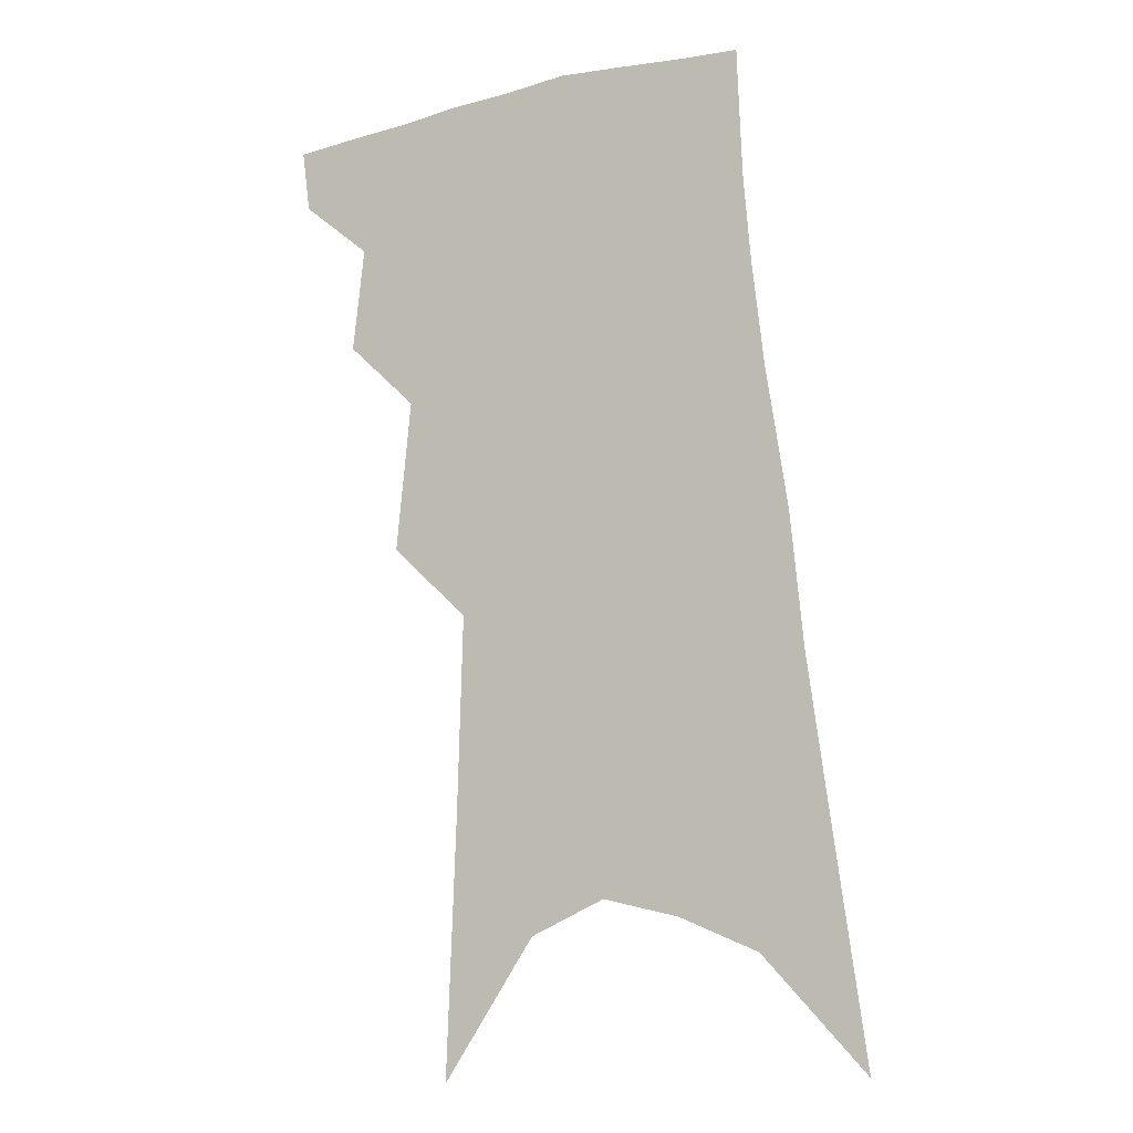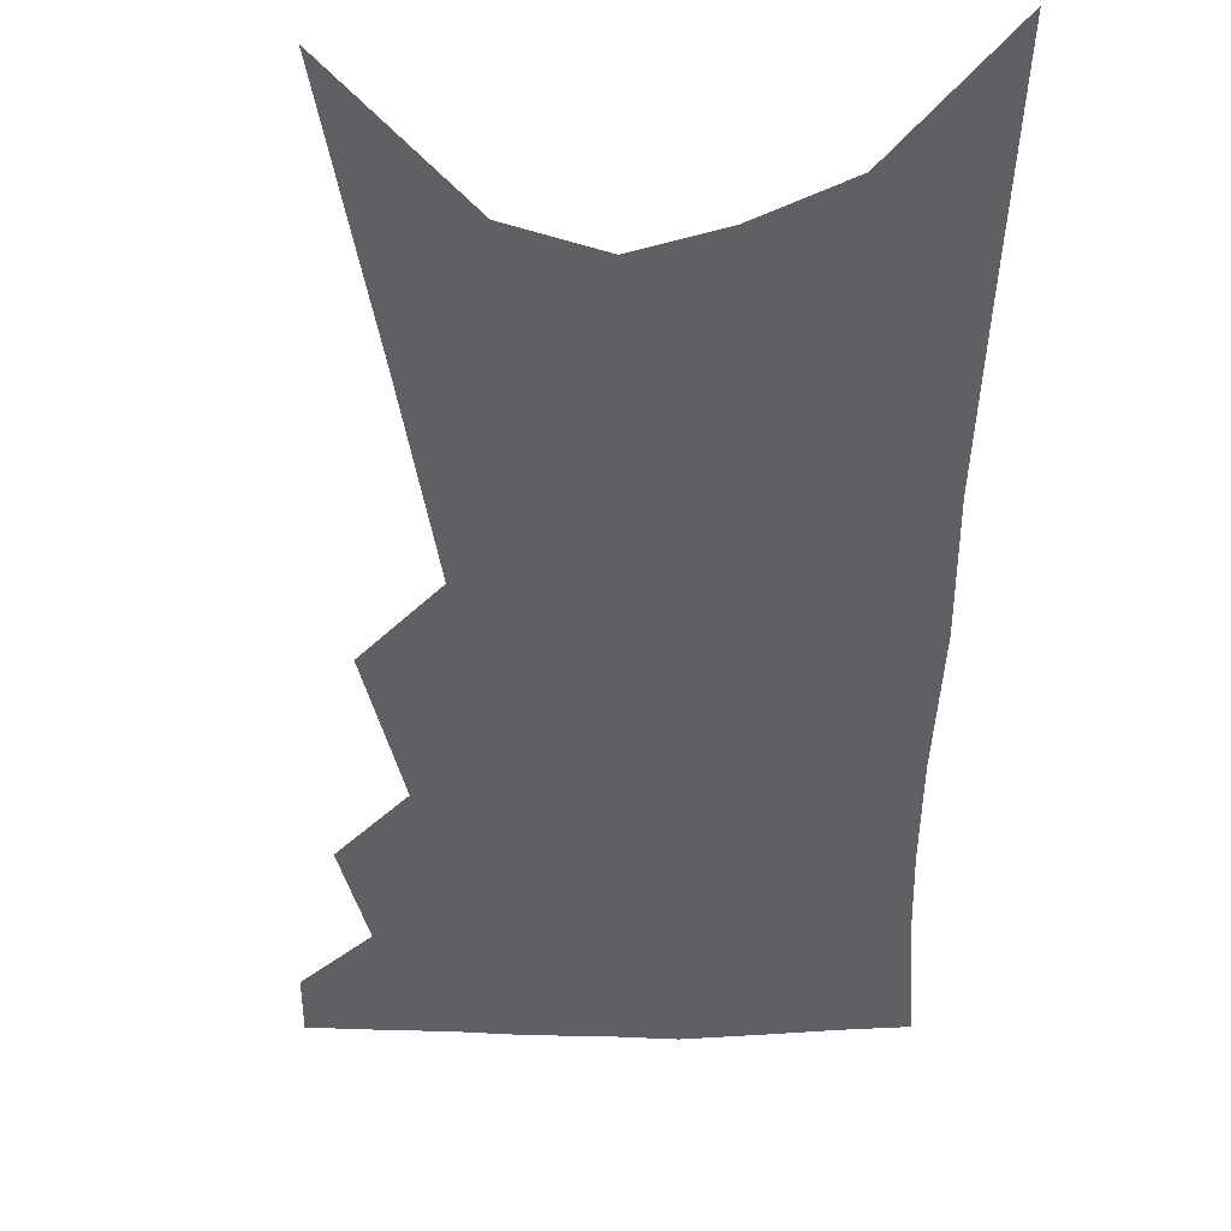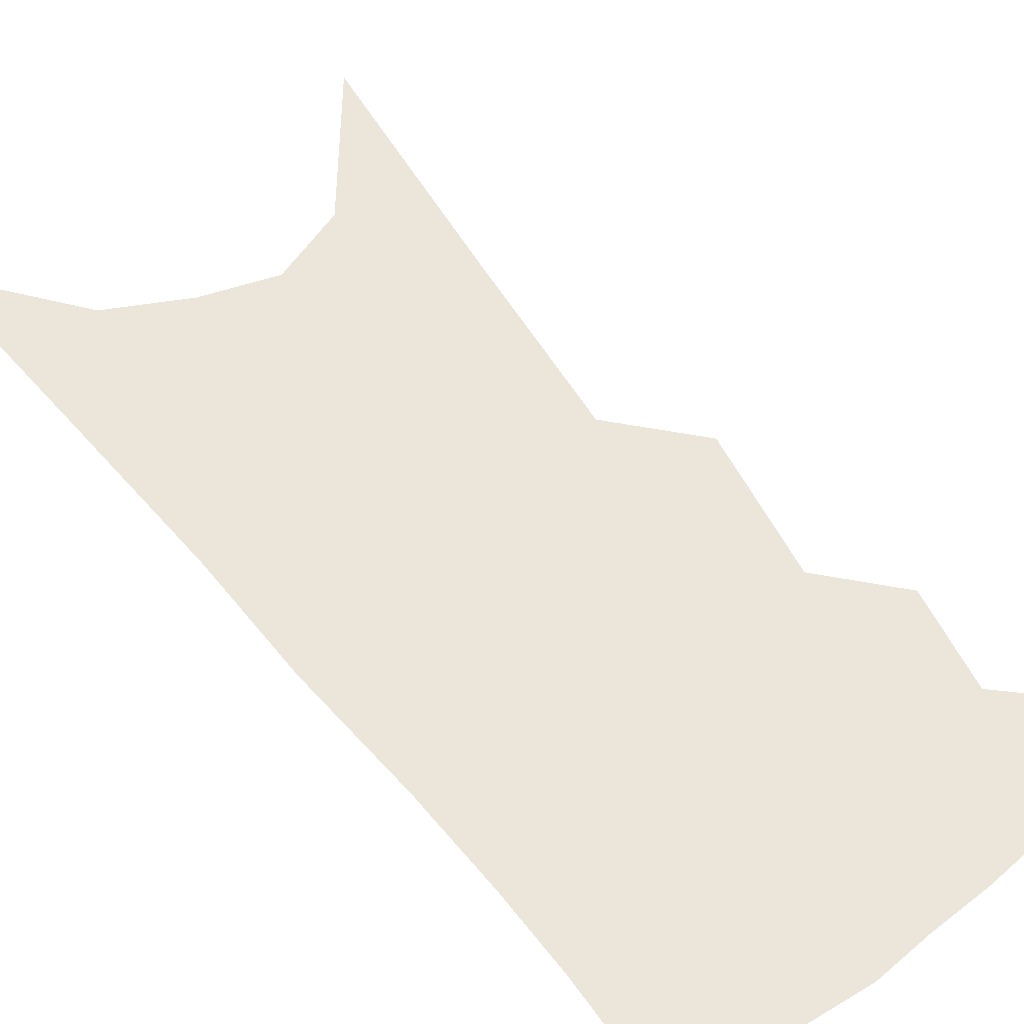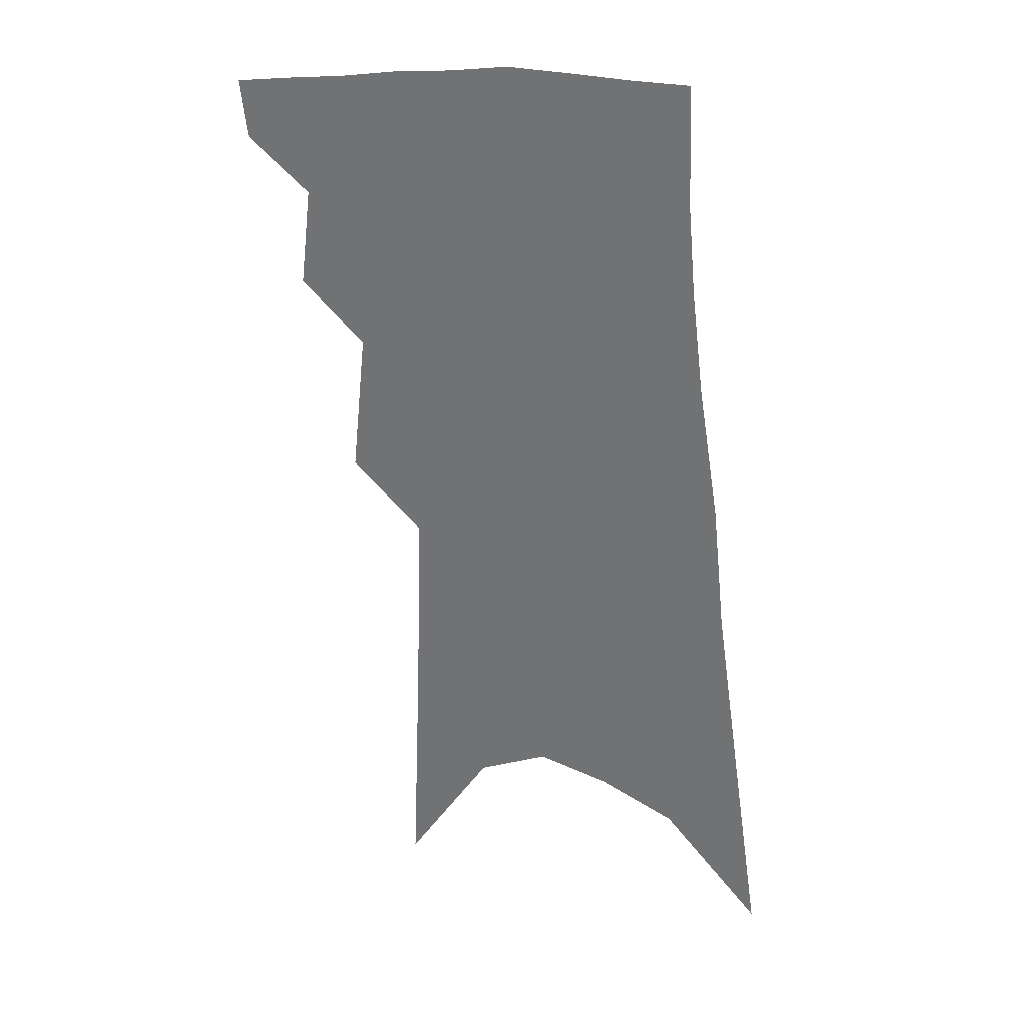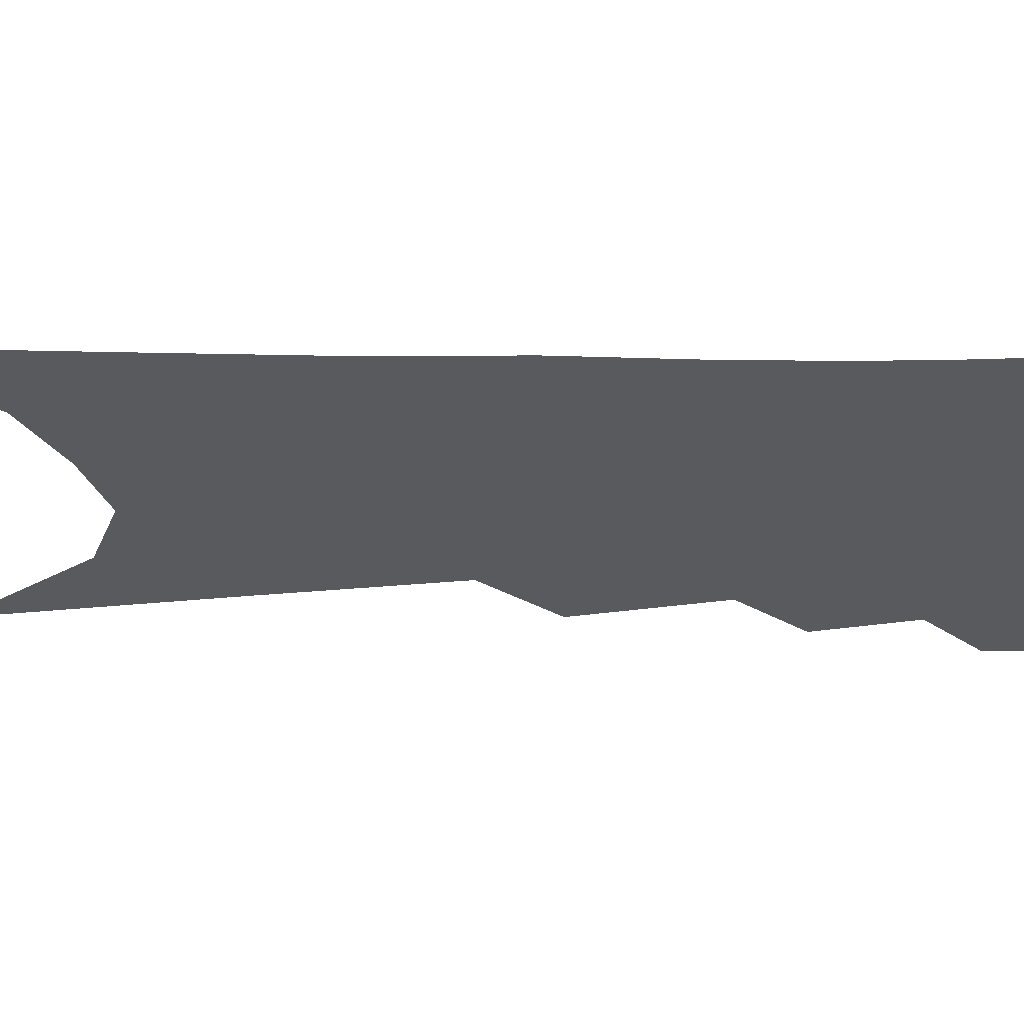
<metadata>
{"format":"obj","ext":"obj","renderer":"f3d","projection":"perspective","resolution":1024,"background":"white","views":[{"elev":-7.0,"azim":21.4,"up":"+Y"},{"elev":-42.6,"azim":6.4,"up":"+Z"},{"elev":54.4,"azim":148.4,"up":"+Z"},{"elev":30.9,"azim":20.5,"up":"+Y"},{"elev":-30.6,"azim":96.4,"up":"+Z"}]}
</metadata>
<code>
v 578.5 293.4 0
v 578.2 296.4 0
v 581.2 285.6 0
v 581.8 290.7 0
v 581.5 293.9 0
v 581 296.9 0
v 583.8 275 0
v 584.6 282.5 0
v 584.9 287.6 0
v 584.9 291.3 0
v 584.5 294.3 0
v 584 297.3 0
v 586.8 248.3 0
v 587.3 261.5 0
v 587.6 271.4 0
v 587.6 277.9 0
v 588 284.1 0
v 588.1 288.6 0
v 587.9 291.8 0
v 587.5 294.8 0
v 586.9 297.9 0
v 591.3 255.6 0
v 591.2 265.7 0
v 591 273.5 0
v 591 279.8 0
v 591 285 0
v 591.1 289.2 0
v 590.9 292.3 0
v 590.6 295.2 0
v 589.9 298.3 0
v 595.1 257.4 0
v 594.6 266 0
v 594.2 274.6 0
v 594.1 280.7 0
v 594 285.5 0
v 593.9 289.4 0
v 593.8 292.6 0
v 593.6 295.5 0
v 592.9 298.8 0
v 598.9 256.6 0
v 598 266.6 0
v 597.4 274.7 0
v 597.1 280.6 0
v 596.9 285.6 0
v 596.7 289.6 0
v 596.7 292.8 0
v 596.6 295.8 0
v 596.1 298.9 0
v 602.9 255 0
v 601.7 265.1 0
v 600.8 273.2 0
v 600.4 279.3 0
v 599.9 284.8 0
v 599.6 289.5 0
v 599.5 293 0
v 599.5 296 0
v 599.2 298.9 0
v 608.1 249.4 0
v 606.6 260.2 0
v 605.3 269.2 0
v 604.6 275.9 0
v 603.4 283 0
v 602.8 288.3 0
v 602.4 292.7 0
v 602.3 296.1 0
v 602.2 299 0
v 721 391 0
f 4 5 1
f 1 5 2
f 5 6 2
f 8 9 3
f 3 9 4
f 9 10 4
f 4 10 5
f 10 11 5
f 5 11 6
f 11 12 6
f 15 16 7
f 7 16 8
f 16 17 8
f 8 17 9
f 17 18 9
f 9 18 10
f 18 19 10
f 10 19 11
f 19 20 11
f 11 20 12
f 20 21 12
f 13 22 14
f 22 23 14
f 14 23 15
f 23 24 15
f 15 24 16
f 24 25 16
f 16 25 17
f 25 26 17
f 17 26 18
f 26 27 18
f 18 27 19
f 27 28 19
f 19 28 20
f 28 29 20
f 20 29 21
f 29 30 21
f 22 31 23
f 31 32 23
f 23 32 24
f 32 33 24
f 24 33 25
f 33 34 25
f 25 34 26
f 34 35 26
f 26 35 27
f 35 36 27
f 27 36 28
f 36 37 28
f 28 37 29
f 37 38 29
f 29 38 30
f 38 39 30
f 31 40 32
f 40 41 32
f 32 41 33
f 41 42 33
f 33 42 34
f 42 43 34
f 34 43 35
f 43 44 35
f 35 44 36
f 44 45 36
f 36 45 37
f 45 46 37
f 37 46 38
f 46 47 38
f 38 47 39
f 47 48 39
f 40 49 41
f 49 50 41
f 41 50 42
f 50 51 42
f 42 51 43
f 51 52 43
f 43 52 44
f 52 53 44
f 44 53 45
f 53 54 45
f 45 54 46
f 54 55 46
f 46 55 47
f 55 56 47
f 47 56 48
f 56 57 48
f 49 58 50
f 58 59 50
f 50 59 51
f 59 60 51
f 51 60 52
f 60 61 52
f 52 61 53
f 61 62 53
f 53 62 54
f 62 63 54
f 54 63 55
f 63 64 55
f 55 64 56
f 64 65 56
f 56 65 57
f 65 66 57

</code>
